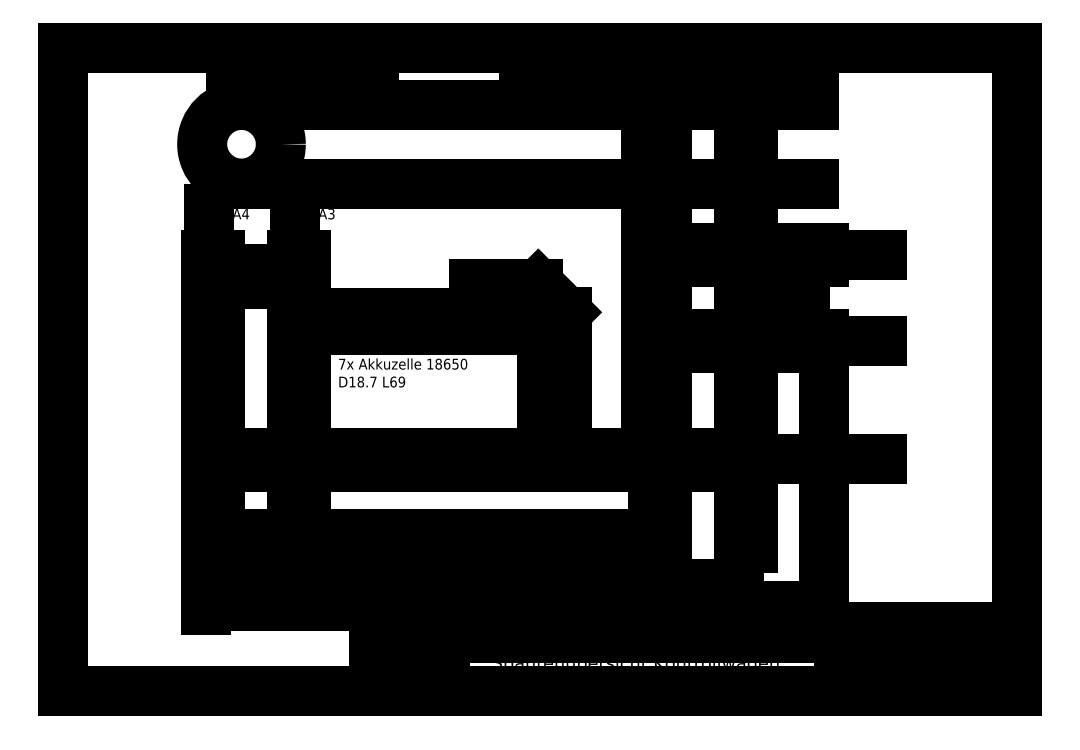
<metadata>
{"format":"dxf","ext":"dxf","renderer":"ezdxf+matplotlib","layout":"modelspace","background":"white","min_lineweight":24,"dpi":150}
</metadata>
<code>
0
SECTION
2
ENTITIES
0
INSERT
8
0
2
Sheet-A4-Horz
10
0
20
0
30
0
41
1
42
1
43
0
50
0
70
1
71
1
44
0
45
0
0
LINE
8
0
10
257
20
15
11
257
21
18
0
LINE
8
0
10
247
20
15
11
247
21
18
0
LINE
8
0
10
237
20
15
11
237
21
18
0
LINE
8
0
10
227
20
15
11
227
21
18
0
LINE
8
0
10
217
20
15
11
217
21
18
0
LINE
8
0
10
207
20
15
11
207
21
18
0
LINE
8
0
10
197
20
15
11
197
21
18
0
LINE
8
0
10
187
20
15
11
187
21
18
0
LINE
8
0
10
177
20
15
11
177
21
18
0
LINE
8
0
10
167
20
15
11
167
21
18
0
LINE
8
0
10
168
20
15
11
168
21
16.8
0
LINE
8
0
10
169
20
15
11
169
21
16.8
0
LINE
8
0
10
170
20
15
11
170
21
16.8
0
LINE
8
0
10
171
20
15
11
171
21
16.8
0
LINE
8
0
10
172
20
15
11
172
21
16.8
0
LINE
8
0
10
173
20
15
11
173
21
16.8
0
LINE
8
0
10
174
20
15
11
174
21
16.8
0
LINE
8
0
10
175
20
15
11
175
21
16.8
0
LINE
8
0
10
176
20
15
11
176
21
16.8
0
LINE
8
0
10
178
20
15
11
178
21
16.8
0
LINE
8
0
10
179
20
15
11
179
21
16.8
0
LINE
8
0
10
180
20
15
11
180
21
16.8
0
LINE
8
0
10
181
20
15
11
181
21
16.8
0
LINE
8
0
10
182
20
15
11
182
21
16.8
0
LINE
8
0
10
183
20
15
11
183
21
16.8
0
LINE
8
0
10
184
20
15
11
184
21
16.8
0
LINE
8
0
10
185
20
15
11
185
21
16.8
0
LINE
8
0
10
186
20
15
11
186
21
16.8
0
LINE
8
0
10
188
20
15
11
188
21
16.8
0
LINE
8
0
10
189
20
15
11
189
21
16.8
0
LINE
8
0
10
190
20
15
11
190
21
16.8
0
LINE
8
0
10
191
20
15
11
191
21
16.8
0
LINE
8
0
10
192
20
15
11
192
21
16.8
0
LINE
8
0
10
193
20
15
11
193
21
16.8
0
LINE
8
0
10
194
20
15
11
194
21
16.8
0
LINE
8
0
10
195
20
15
11
195
21
16.8
0
LINE
8
0
10
196
20
15
11
196
21
16.8
0
LINE
8
0
10
198
20
15
11
198
21
16.8
0
LINE
8
0
10
199
20
15
11
199
21
16.8
0
LINE
8
0
10
200
20
15
11
200
21
16.8
0
LINE
8
0
10
201
20
15
11
201
21
16.8
0
LINE
8
0
10
202
20
15
11
202
21
16.8
0
LINE
8
0
10
203
20
15
11
203
21
16.8
0
LINE
8
0
10
204
20
15
11
204
21
16.8
0
LINE
8
0
10
205
20
15
11
205
21
16.8
0
LINE
8
0
10
206
20
15
11
206
21
16.8
0
LINE
8
0
10
208
20
15
11
208
21
16.8
0
LINE
8
0
10
209
20
15
11
209
21
16.8
0
LINE
8
0
10
210
20
15
11
210
21
16.8
0
LINE
8
0
10
211
20
15
11
211
21
16.8
0
LINE
8
0
10
212
20
15
11
212
21
16.8
0
LINE
8
0
10
213
20
15
11
213
21
16.8
0
LINE
8
0
10
214
20
15
11
214
21
16.8
0
LINE
8
0
10
215
20
15
11
215
21
16.8
0
LINE
8
0
10
216
20
15
11
216
21
16.8
0
LINE
8
0
10
218
20
15
11
218
21
16.8
0
LINE
8
0
10
219
20
15
11
219
21
16.8
0
LINE
8
0
10
220
20
15
11
220
21
16.8
0
LINE
8
0
10
221
20
15
11
221
21
16.8
0
LINE
8
0
10
222
20
15
11
222
21
16.8
0
LINE
8
0
10
223
20
15
11
223
21
16.8
0
LINE
8
0
10
224
20
15
11
224
21
16.8
0
LINE
8
0
10
225
20
15
11
225
21
16.8
0
LINE
8
0
10
226
20
15
11
226
21
16.8
0
LINE
8
0
10
228
20
15
11
228
21
16.8
0
LINE
8
0
10
229
20
15
11
229
21
16.8
0
LINE
8
0
10
230
20
15
11
230
21
16.8
0
LINE
8
0
10
231
20
15
11
231
21
16.8
0
LINE
8
0
10
232
20
15
11
232
21
16.8
0
LINE
8
0
10
233
20
15
11
233
21
16.8
0
LINE
8
0
10
234
20
15
11
234
21
16.8
0
LINE
8
0
10
235
20
15
11
235
21
16.8
0
LINE
8
0
10
236
20
15
11
236
21
16.8
0
LINE
8
0
10
238
20
15
11
238
21
16.8
0
LINE
8
0
10
239
20
15
11
239
21
16.8
0
LINE
8
0
10
240
20
15
11
240
21
16.8
0
LINE
8
0
10
241
20
15
11
241
21
16.8
0
LINE
8
0
10
242
20
15
11
242
21
16.8
0
LINE
8
0
10
243
20
15
11
243
21
16.8
0
LINE
8
0
10
244
20
15
11
244
21
16.8
0
LINE
8
0
10
245
20
15
11
245
21
16.8
0
LINE
8
0
10
246
20
15
11
246
21
16.8
0
LINE
8
0
10
248
20
15
11
248
21
16.8
0
LINE
8
0
10
249
20
15
11
249
21
16.8
0
LINE
8
0
10
250
20
15
11
250
21
16.8
0
LINE
8
0
10
251
20
15
11
251
21
16.8
0
LINE
8
0
10
252
20
15
11
252
21
16.8
0
LINE
8
0
10
253
20
15
11
253
21
16.8
0
LINE
8
0
10
254
20
15
11
254
21
16.8
0
LINE
8
0
10
255
20
15
11
255
21
16.8
0
LINE
8
0
10
256
20
15
11
256
21
16.8
0
LINE
8
0
10
258
20
15
11
258
21
16.8
0
LINE
8
0
10
259
20
15
11
259
21
16.8
0
LINE
8
0
10
260
20
15
11
260
21
16.8
0
LINE
8
0
10
261
20
15
11
261
21
16.8
0
LINE
8
0
10
262
20
15
11
262
21
16.8
0
LINE
8
0
10
263
20
15
11
263
21
16.8
0
LINE
8
0
10
264
20
15
11
264
21
16.8
0
LINE
8
0
10
265
20
15
11
265
21
16.8
0
LINE
8
0
10
266
20
15
11
266
21
16.8
0
LINE
8
0
10
172
20
16.8
11
172
21
17.4
0
LINE
8
0
10
182
20
16.8
11
182
21
17.4
0
LINE
8
0
10
192
20
16.8
11
192
21
17.4
0
LINE
8
0
10
202
20
16.8
11
202
21
17.4
0
LINE
8
0
10
212
20
16.8
11
212
21
17.4
0
LINE
8
0
10
222
20
16.8
11
222
21
17.4
0
LINE
8
0
10
232
20
16.8
11
232
21
17.4
0
LINE
8
0
10
242
20
16.8
11
242
21
17.4
0
LINE
8
0
10
252
20
16.8
11
252
21
17.4
0
LINE
8
0
10
262
20
16.8
11
262
21
17.4
0
MTEXT
8
0
10
218
20
13
30
0
40
3
41
18.33
71
1
72
1
1
Millimeter
7
standard
210
0
220
0
230
1
50
0
73
2
44
1
0
MTEXT
8
0
10
120
20
10
30
0
40
4
41
86.56
71
1
72
1
1
Spantenübersicht Kontrollwagen
7
standard
210
0
220
0
230
1
50
0
73
2
44
1
0
LINE
8
0
10
40
20
122
11
40
21
40
0
LINE
8
0
10
44
20
40
11
44
21
122
0
LINE
8
0
10
40
20
122
11
44
21
122
0
LINE
8
0
10
40
20
40
11
44
21
40
0
LINE
8
0
10
64
20
122
11
64
21
40
0
LINE
8
0
10
68
20
40
11
68
21
122
0
LINE
8
0
10
64
20
122
11
68
21
122
0
LINE
8
0
10
64
20
40
11
68
21
40
0
LINE
8
0
10
189
20
40
11
189
21
174.8
0
LINE
8
0
10
40
20
118
11
68
21
118
0
LINE
8
0
10
68
20
118
11
68
21
114
0
LINE
8
0
10
68
20
114
11
40
21
114
0
LINE
8
0
10
40
20
114
11
40
21
118
0
LINE
8
0
10
193
20
40
11
193
21
174.8
0
LINE
8
0
10
169
20
40
11
169
21
174.8
0
LINE
8
0
10
165
20
40
11
165
21
174.8
0
DIMENSION
8
0
2
*D1
10
189
20
30
30
0
11
116.5
21
31.88
31
0
70
32
71
5
72
0
3
Standard
53
0
210
0
220
0
230
1
13
44
23
40
33
0
14
189
24
40
34
0
0
LINE
8
0
10
213
20
124
11
193
21
124
0
LINE
8
0
10
193
20
124
11
189
21
124
0
LINE
8
0
10
189
20
124
11
183
21
124
0
LINE
8
0
10
183
20
124
11
183
21
120
0
LINE
8
0
10
183
20
120
11
189
21
120
0
LINE
8
0
10
189
20
120
11
193
21
120
0
LINE
8
0
10
193
20
120
11
213
21
120
0
LINE
8
0
10
213
20
120
11
213
21
124
0
LINE
8
0
10
193
20
124
11
193
21
120
0
LINE
8
0
10
189
20
124
11
189
21
120
0
LINE
8
0
10
213
20
100
11
193
21
100
0
LINE
8
0
10
193
20
100
11
189
21
100
0
LINE
8
0
10
189
20
100
11
183
21
100
0
LINE
8
0
10
183
20
100
11
183
21
96
0
LINE
8
0
10
183
20
96
11
189
21
96
0
LINE
8
0
10
189
20
96
11
193
21
96
0
LINE
8
0
10
193
20
96
11
213
21
96
0
LINE
8
0
10
213
20
96
11
213
21
100
0
LINE
8
0
10
193
20
100
11
193
21
96
0
LINE
8
0
10
189
20
100
11
189
21
96
0
LINE
8
0
10
207.5
20
120
11
207.5
21
100
0
LINE
8
0
10
204.5
20
120
11
204.5
21
100
0
LINE
8
0
10
169
20
174.8
11
165
21
174.8
0
LINE
8
0
10
193
20
174.8
11
189
21
174.8
0
LINE
8
0
10
193
20
40
11
189
21
40
0
LINE
8
0
10
169
20
40
11
165
21
40
0
LINE
8
0
10
40
20
66.8
11
193
21
66.8
0
LINE
8
0
10
40
20
62.8
11
193
21
62.8
0
INSERT
8
0
2
Schiene-1
10
50
20
153
30
0
41
1
42
1
43
0
50
0
70
1
71
1
44
0
45
0
0
LINE
8
0
10
50
20
164
11
210
21
164
0
LINE
8
0
10
50
20
142
11
210
21
142
0
MTEXT
8
0
10
200
20
175
30
0
40
3
41
9.333
71
1
72
1
1
KwA1
7
standard
210
0
220
0
230
1
50
0
73
2
44
1
0
MTEXT
8
0
10
176
20
175
30
0
40
3
41
10
71
1
72
1
1
KwA2
7
standard
210
0
220
0
230
1
50
0
73
2
44
1
0
MTEXT
8
0
10
66
20
135
30
0
40
3
41
10
71
1
72
1
1
KwA3
7
standard
210
0
220
0
230
1
50
0
73
2
44
1
0
MTEXT
8
0
10
42
20
135
30
0
40
3
41
10.33
71
1
72
1
1
KwA4
7
standard
210
0
220
0
230
1
50
0
73
2
44
1
0
LEADER
8
0
3
Standard
71
1
72
0
73
3
74
0
75
0
40
1
41
10
76
2
76
2
10
41
20
122
30
0
10
41
20
135
30
0
0
LEADER
8
0
3
Standard
71
1
72
0
73
3
74
0
75
0
40
1
41
10
76
2
76
2
10
65
20
122
30
0
10
65
20
135
30
0
0
LEADER
8
0
3
Standard
71
1
72
0
73
3
74
0
75
0
40
1
41
10
76
2
76
2
10
169
20
171
30
0
10
186
20
171
30
0
0
LEADER
8
0
3
Standard
71
1
72
0
73
3
74
0
75
0
40
1
41
10
76
2
76
2
10
193
20
171
30
0
10
210
20
171
30
0
0
MTEXT
8
0
10
220
20
121
30
0
40
3
41
9.333
71
1
72
1
1
KwV1
7
standard
210
0
220
0
230
1
50
0
73
2
44
1
0
MTEXT
8
0
10
220
20
97
30
0
40
3
41
9.333
71
1
72
1
1
KwV1
7
standard
210
0
220
0
230
1
50
0
73
2
44
1
0
LEADER
8
0
3
Standard
71
1
72
0
73
3
74
0
75
0
40
1
41
10
76
2
76
2
10
213
20
98
30
0
10
229
20
98
30
0
0
LEADER
8
0
3
Standard
71
1
72
0
73
3
74
0
75
0
40
1
41
10
76
2
76
2
10
213
20
122
30
0
10
229
20
122
30
0
0
LEADER
8
0
3
Standard
71
1
72
0
73
3
74
0
75
0
40
1
41
10
76
2
76
2
10
193
20
65
30
0
10
229
20
65
30
0
0
MTEXT
8
0
10
220
20
64
30
0
40
3
41
9
71
1
72
1
1
KwD1
7
standard
210
0
220
0
230
1
50
0
73
2
44
1
0
LINE
8
0
10
138
20
66.8
11
138
21
105.8
0
LINE
8
0
10
138
20
105.8
11
68
21
105.8
0
DIMENSION
8
0
2
*D9
10
138
20
101
30
0
11
103
21
102.9
31
0
70
32
71
5
3
Standard
53
0
210
0
220
0
230
1
13
68
23
105.8
33
0
14
138
24
105.8
34
0
0
DIMENSION
8
0
2
*D10
10
134
20
66.8
30
0
11
132.1
21
86.3
31
0
70
32
71
5
3
Standard
53
0
210
0
220
0
230
1
13
138
23
105.8
33
0
14
138
24
66.8
34
0
50
90
0
LINE
8
0
10
140
20
67
11
141
21
67
0
LINE
8
0
10
141
20
67
11
141
21
106
0
LINE
8
0
10
141
20
106
11
140
21
106
0
LINE
8
0
10
140
20
106
11
140
21
67
0
LINE
8
0
10
164
20
160
11
163
21
160
0
LINE
8
0
10
163
20
160
11
163
21
68
0
LINE
8
0
10
163
20
68
11
164
21
68
0
LINE
8
0
10
164
20
68
11
164
21
160
0
MTEXT
8
0
10
115
20
118
30
0
40
3
41
20.67
71
1
72
1
1
Laderegler
7
standard
210
0
220
0
230
1
50
0
73
2
44
1
0
LEADER
8
0
3
Standard
71
1
72
0
73
3
74
0
75
0
40
1
41
10
76
3
76
3
10
141
20
106
30
0
10
133
20
114
30
0
10
115
20
114
30
0
0
MTEXT
8
0
10
129
20
175
30
0
40
3
41
24.33
71
1
72
1
1
Hauptplatine
7
standard
210
0
220
0
230
1
50
0
73
2
44
1
0
LEADER
8
0
3
Standard
71
1
72
0
73
3
74
0
75
0
40
1
41
10
76
3
76
3
10
163
20
160
30
0
10
152
20
171
30
0
10
129
20
171
30
0
0
MTEXT
8
0
10
77
20
93
30
0
40
3
41
38.83
71
1
72
1
1
7x Akkuzelle 18650\PD18.7 L69
7
standard
210
0
220
0
230
1
50
0
73
2
44
1
0
LEADER
8
0
3
Standard
71
1
72
0
73
3
74
0
75
0
40
1
41
10
76
2
76
2
10
87
20
172
30
0
10
47
20
172
30
0
0
MTEXT
8
0
10
47
20
175
30
0
40
2
41
25.11
71
1
72
1
1
Hauptfahrtrichtung
7
standard
210
0
220
0
230
1
50
0
73
2
44
1
0
DIMENSION
8
0
2
*D14
10
64
20
44
30
0
11
54
21
45.88
31
0
70
32
71
5
3
Standard
53
0
210
0
220
0
230
1
13
44
23
46
33
0
14
64
24
46
34
0
0
DIMENSION
8
0
2
*D15
10
165
20
44
30
0
11
116.5
21
45.88
31
0
70
32
71
5
3
Standard
53
0
210
0
220
0
230
1
13
68
23
44
33
0
14
165
24
44
34
0
0
DIMENSION
8
0
2
*D16
10
213
20
24
30
0
11
126.5
21
25.88
31
0
70
32
71
5
3
Standard
53
0
210
0
220
0
230
1
13
40
23
40
33
0
14
213
24
96
34
0
0
ENDSEC
0
EOF

</code>
